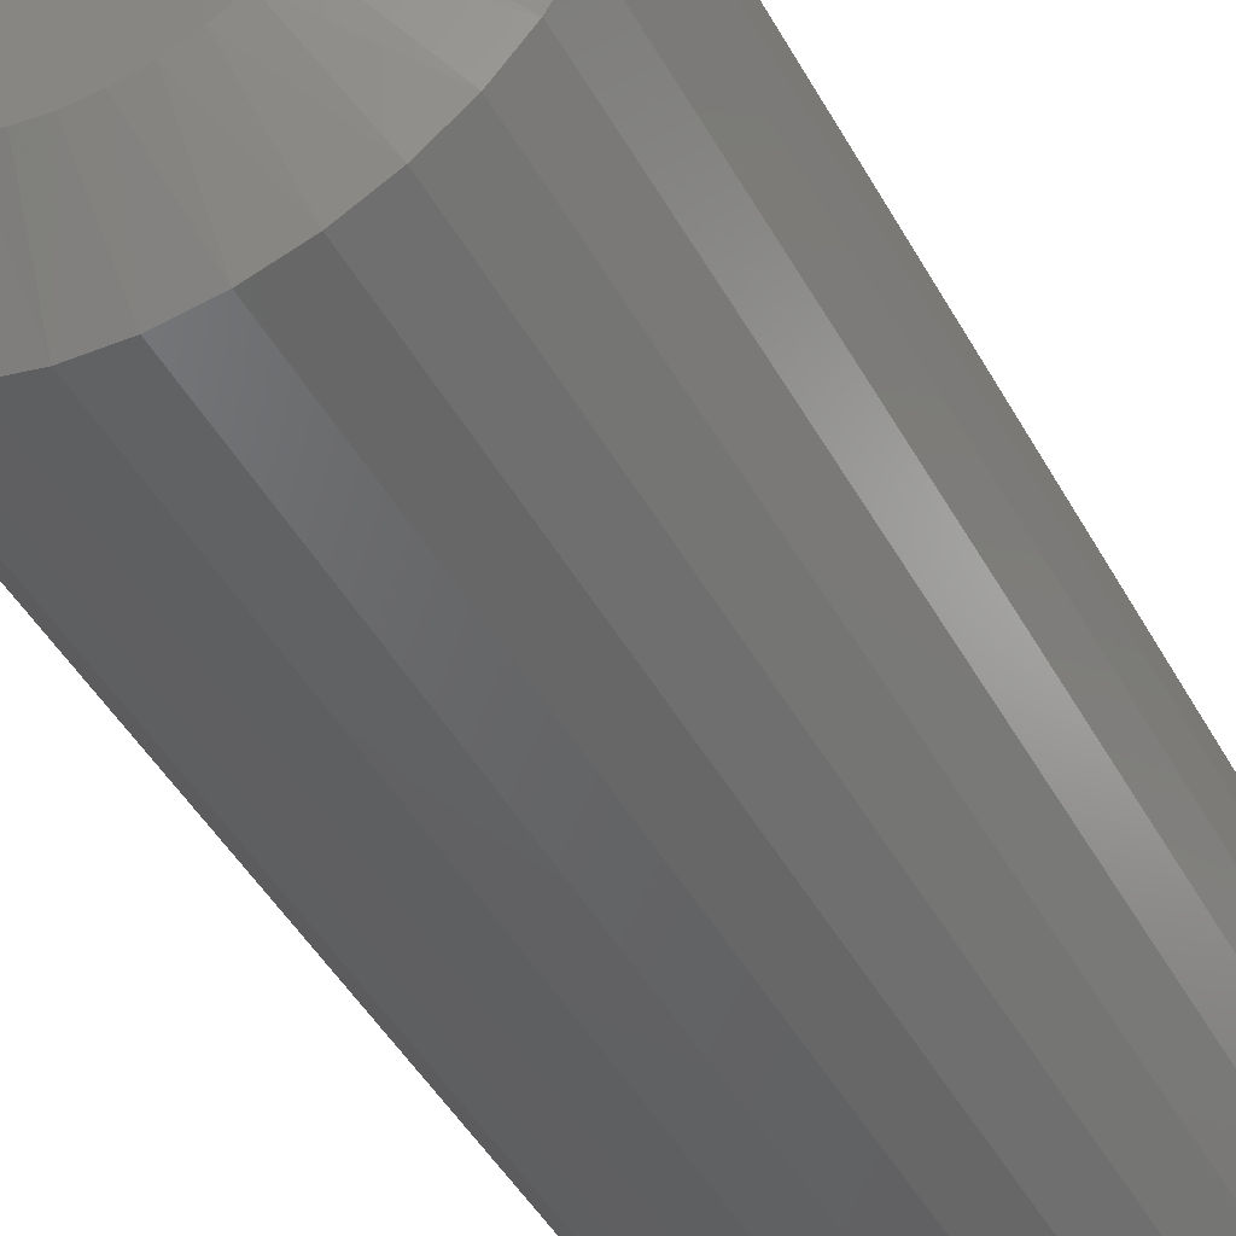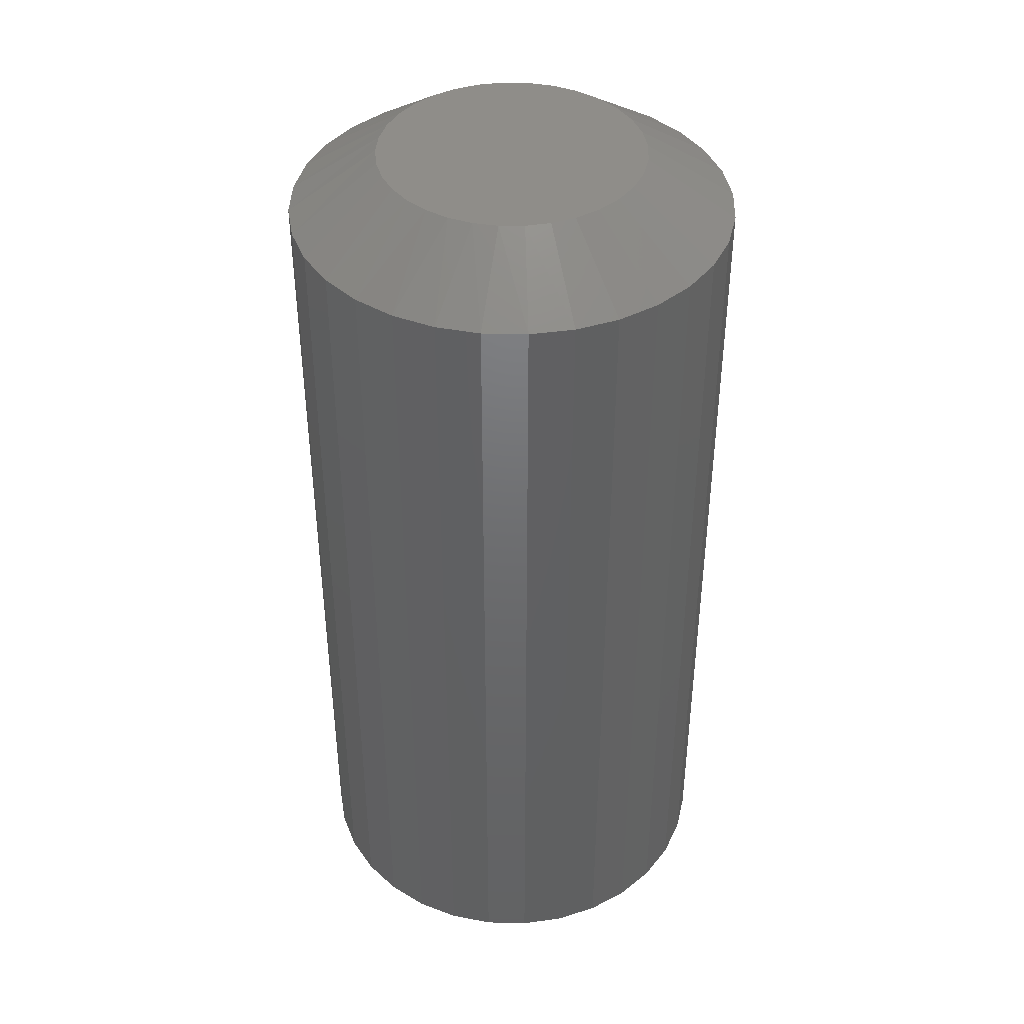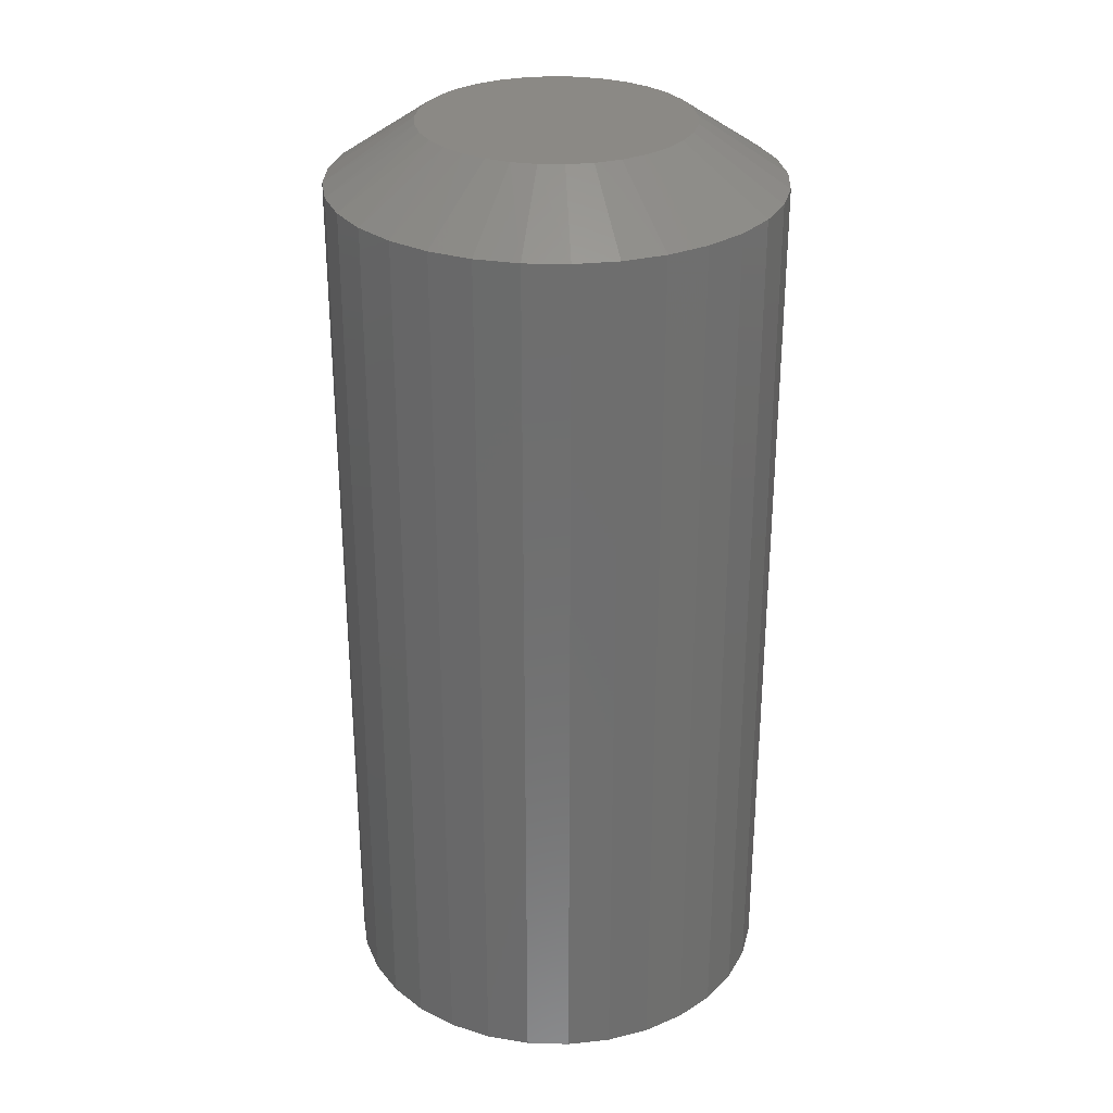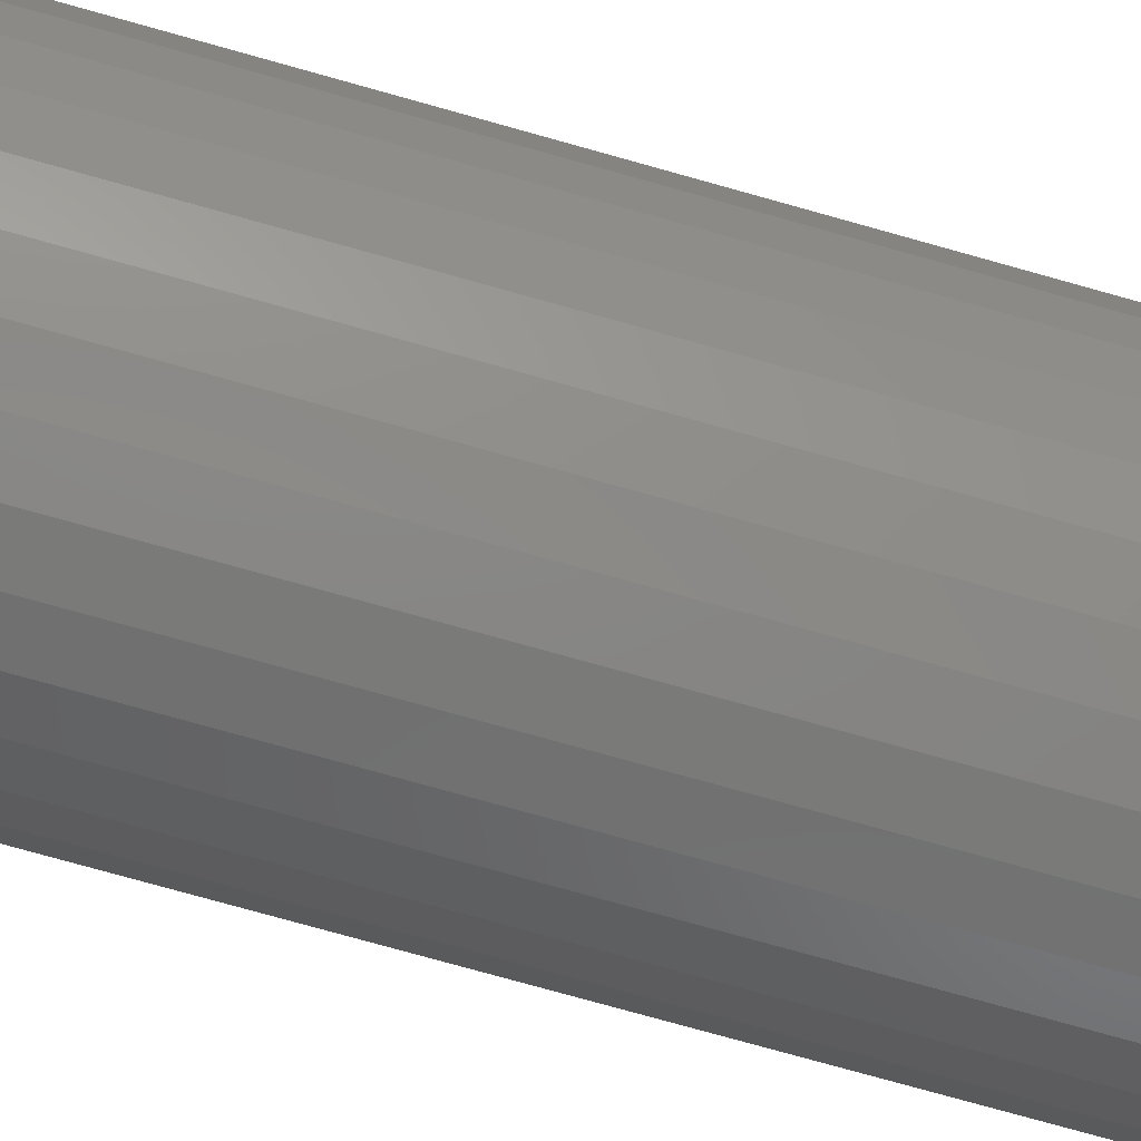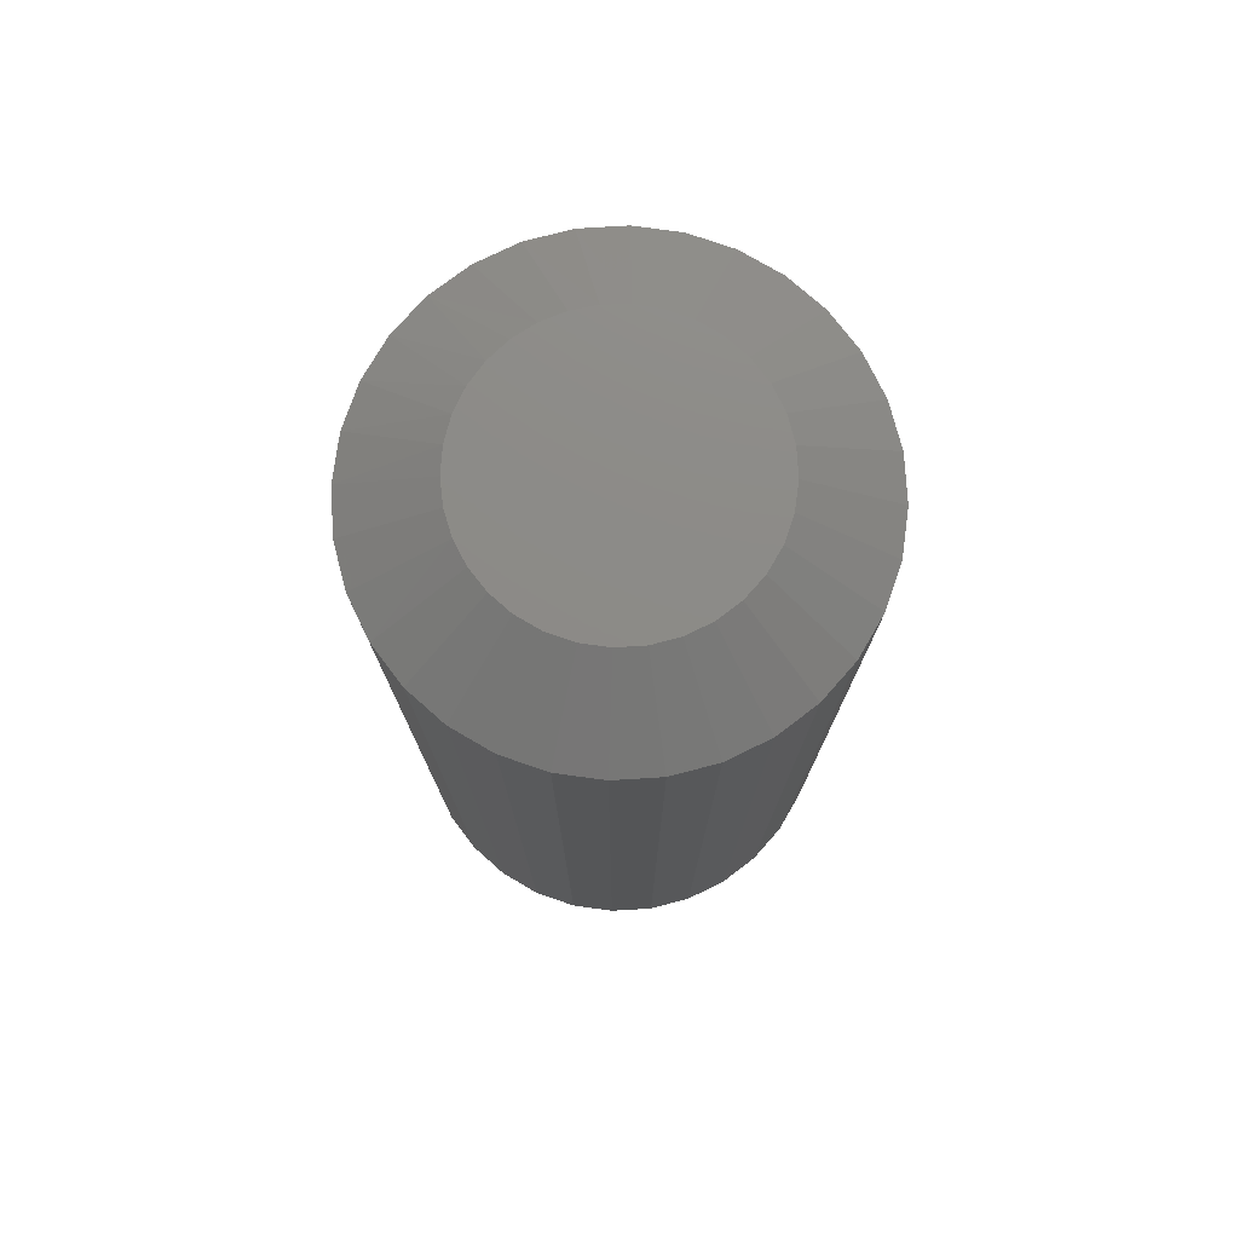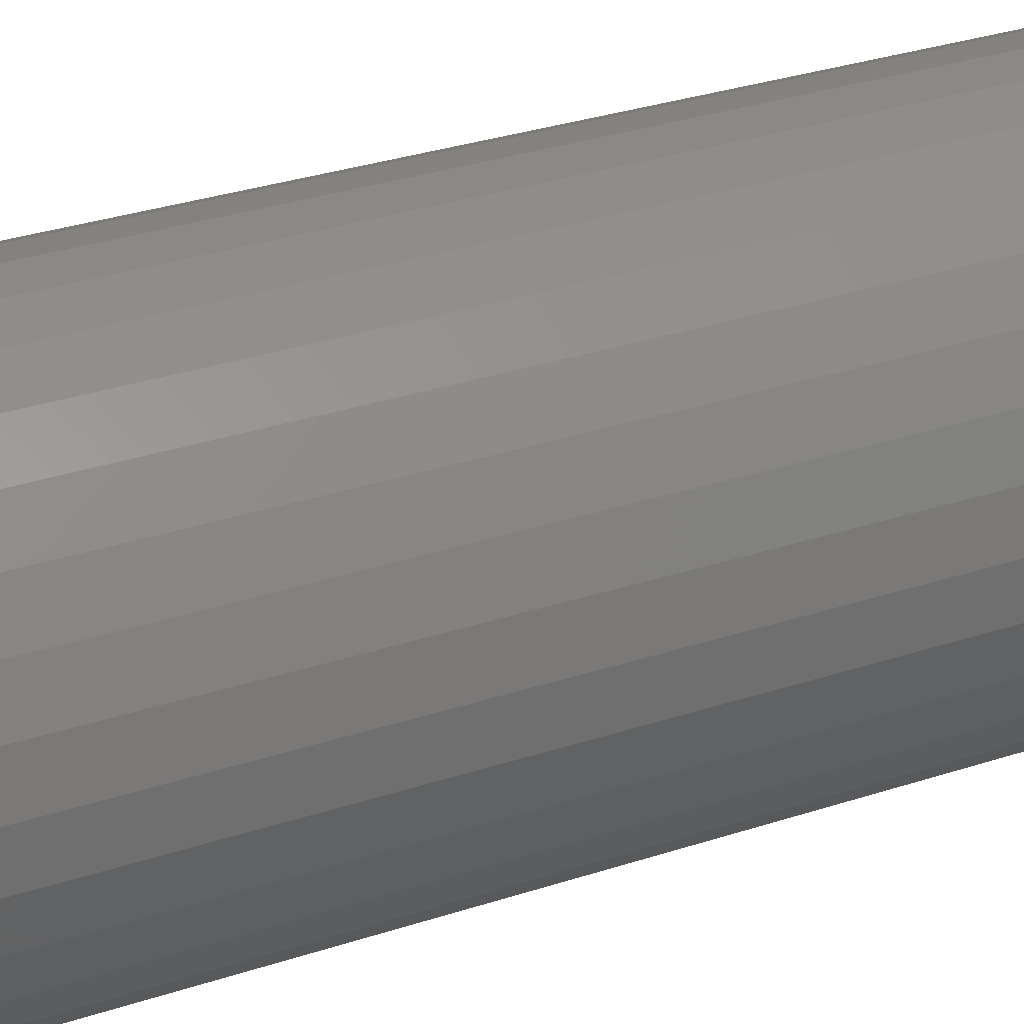
<metadata>
{"format":"stl","ext":"stl","renderer":"f3d","projection":"perspective","resolution":1024,"background":"white","views":[{"elev":-47.0,"azim":28.0,"up":"+Y"},{"elev":41.6,"azim":63.6,"up":"+Z"},{"elev":29.4,"azim":86.7,"up":"+Z"},{"elev":-79.0,"azim":74.5,"up":"+Y"},{"elev":76.6,"azim":125.9,"up":"+Z"},{"elev":34.3,"azim":-113.5,"up":"+Y"}]}
</metadata>
<code>
# stl→obj: 97 verts, 190 faces
v -0.01833 0.1041 0.75
v 0.0231 0.1041 0.75
v 0.002385 0.1062 0.75
v -0.03824 0.09809 0.75
v 0.04301 0.09809 0.75
v -0.0566 0.08828 0.75
v 0.06137 0.08828 0.75
v 0.06637 -0.08472 0.75
v -0.04494 -0.09504 0.75
v 0.04971 -0.09504 0.75
v -0.02667 -0.1021 0.75
v 0.03144 -0.1021 0.75
v -0.007411 -0.1057 0.75
v 0.01218 -0.1057 0.75
v 0.07746 0.07507 0.75
v -0.07269 0.07507 0.75
v 0.09066 0.05898 0.75
v -0.08589 0.05898 0.75
v 0.1005 0.04063 0.75
v -0.0957 0.04063 0.75
v 0.1065 0.02071 0.75
v -0.1017 0.02071 0.75
v 0.1086 8.016e-17 0.75
v -0.1038 3.189e-07 0.75
v 0.1067 -0.01951 0.75
v -0.102 -0.01951 0.75
v 0.1014 -0.03835 0.75
v -0.09661 -0.03835 0.75
v 0.09265 -0.05589 0.75
v -0.08788 -0.05589 0.75
v 0.08084 -0.07152 0.75
v -0.07607 -0.07152 0.75
v -0.0616 -0.08472 0.75
v 0.1789 0 0
v 0.1789 1.135e-16 0.7031
v 0.1755 -0.03443 0
v 0.1755 -0.03443 0.7031
v 0.1654 -0.06754 0
v 0.1654 -0.06754 0.7031
v 0.1491 -0.09805 0
v 0.1491 -0.09805 0.7031
v 0.1272 -0.1248 0
v 0.1272 -0.1248 0.7031
v 0.1004 -0.1467 0
v 0.1004 -0.1467 0.7031
v 0.06992 -0.163 0
v 0.06992 -0.163 0.7031
v 0.03681 -0.1731 0
v 0.03681 -0.1731 0.7031
v 0.002385 -0.1765 0
v 0.002385 -0.1765 0.7031
v -0.03204 -0.1731 0
v -0.03204 -0.1731 0.7031
v -0.06515 -0.163 0
v -0.06515 -0.163 0.7031
v -0.09566 -0.1467 0
v -0.09566 -0.1467 0.7031
v -0.1224 -0.1248 0
v -0.1224 -0.1248 0.7031
v -0.1444 -0.09805 0
v -0.1444 -0.09805 0.7031
v -0.1607 -0.06754 0
v -0.1607 -0.06754 0.7031
v -0.1707 -0.03443 0
v -0.1707 -0.03443 0.7031
v -0.1741 -5.676e-17 0
v -0.1741 -5.676e-17 0.7031
v -0.1707 0.03443 0
v -0.1707 0.03443 0.7031
v -0.1607 0.06754 0
v -0.1607 0.06754 0.7031
v -0.1444 0.09805 0
v -0.1444 0.09805 0.7031
v -0.1224 0.1248 0
v -0.1224 0.1248 0.7031
v -0.09566 0.1467 0
v -0.09566 0.1467 0.7031
v -0.06515 0.163 0
v -0.06515 0.163 0.7031
v -0.03204 0.1731 0
v -0.03204 0.1731 0.7031
v 0.002385 0.1765 0
v 0.002385 0.1765 0.7031
v 0.03681 0.1731 0
v 0.03681 0.1731 0.7031
v 0.06992 0.163 0
v 0.06992 0.163 0.7031
v 0.1004 0.1467 0
v 0.1004 0.1467 0.7031
v 0.1272 0.1248 0
v 0.1272 0.1248 0.7031
v 0.1491 0.09805 0
v 0.1491 0.09805 0.7031
v 0.1654 0.06754 0
v 0.1654 0.06754 0.7031
v 0.1755 0.03443 0
v 0.1755 0.03443 0.7031
f 1 2 3
f 2 1 4
f 2 4 5
f 5 4 6
f 5 6 7
f 8 9 10
f 10 9 11
f 10 11 12
f 12 11 13
f 12 13 14
f 7 6 15
f 15 6 16
f 15 16 17
f 17 16 18
f 17 18 19
f 19 18 20
f 19 20 21
f 21 20 22
f 21 22 23
f 23 22 24
f 23 24 25
f 25 24 26
f 25 26 27
f 27 26 28
f 27 28 29
f 29 28 30
f 29 30 31
f 31 30 32
f 31 32 8
f 8 32 33
f 8 33 9
f 34 35 36
f 36 35 37
f 36 37 38
f 38 37 39
f 38 39 40
f 40 39 41
f 40 41 42
f 42 41 43
f 42 43 44
f 44 43 45
f 44 45 46
f 46 45 47
f 46 47 48
f 48 47 49
f 48 49 50
f 50 49 51
f 50 51 52
f 52 51 53
f 52 53 54
f 54 53 55
f 54 55 56
f 56 55 57
f 56 57 58
f 58 57 59
f 58 59 60
f 60 59 61
f 60 61 62
f 62 61 63
f 62 63 64
f 64 63 65
f 64 65 66
f 66 65 67
f 66 67 68
f 68 67 69
f 68 69 70
f 70 69 71
f 70 71 72
f 72 71 73
f 72 73 74
f 74 73 75
f 74 75 76
f 76 75 77
f 76 77 78
f 78 77 79
f 78 79 80
f 80 79 81
f 80 81 82
f 82 81 83
f 82 83 84
f 84 83 85
f 84 85 86
f 86 85 87
f 86 87 88
f 88 87 89
f 88 89 90
f 90 89 91
f 90 91 92
f 92 91 93
f 92 93 94
f 94 93 95
f 94 95 96
f 96 95 97
f 96 97 34
f 34 97 35
f 15 89 7
f 81 79 1
f 1 79 4
f 71 18 73
f 18 71 20
f 20 71 69
f 20 69 22
f 22 69 67
f 22 67 24
f 19 93 17
f 93 19 95
f 95 19 21
f 95 21 97
f 97 21 23
f 97 23 35
f 89 15 91
f 91 15 17
f 91 17 93
f 85 5 87
f 87 5 7
f 87 7 89
f 5 85 2
f 2 85 83
f 2 83 3
f 3 83 81
f 3 81 1
f 75 6 77
f 77 6 4
f 77 4 79
f 6 75 16
f 16 75 73
f 16 73 18
f 53 51 13
f 14 51 49
f 13 51 14
f 14 49 12
f 12 49 47
f 12 47 10
f 10 47 45
f 10 45 8
f 8 45 43
f 8 43 31
f 31 43 41
f 31 41 29
f 29 41 39
f 29 39 27
f 27 39 37
f 27 37 25
f 25 37 35
f 25 35 23
f 28 61 30
f 61 28 63
f 63 28 26
f 63 26 65
f 65 26 24
f 65 24 67
f 61 59 30
f 30 59 32
f 59 57 32
f 32 57 33
f 13 11 53
f 53 11 9
f 53 9 55
f 55 9 33
f 55 33 57
f 82 84 80
f 78 80 84
f 86 78 84
f 48 52 46
f 50 52 48
f 52 54 46
f 46 54 56
f 46 56 44
f 44 56 58
f 44 58 42
f 42 58 60
f 42 60 40
f 40 60 62
f 40 62 38
f 38 62 64
f 38 64 36
f 36 64 66
f 36 66 34
f 34 66 68
f 34 68 96
f 96 68 70
f 96 70 94
f 94 70 72
f 94 72 92
f 92 72 74
f 92 74 90
f 90 74 76
f 90 76 88
f 88 76 78
f 88 78 86

</code>
